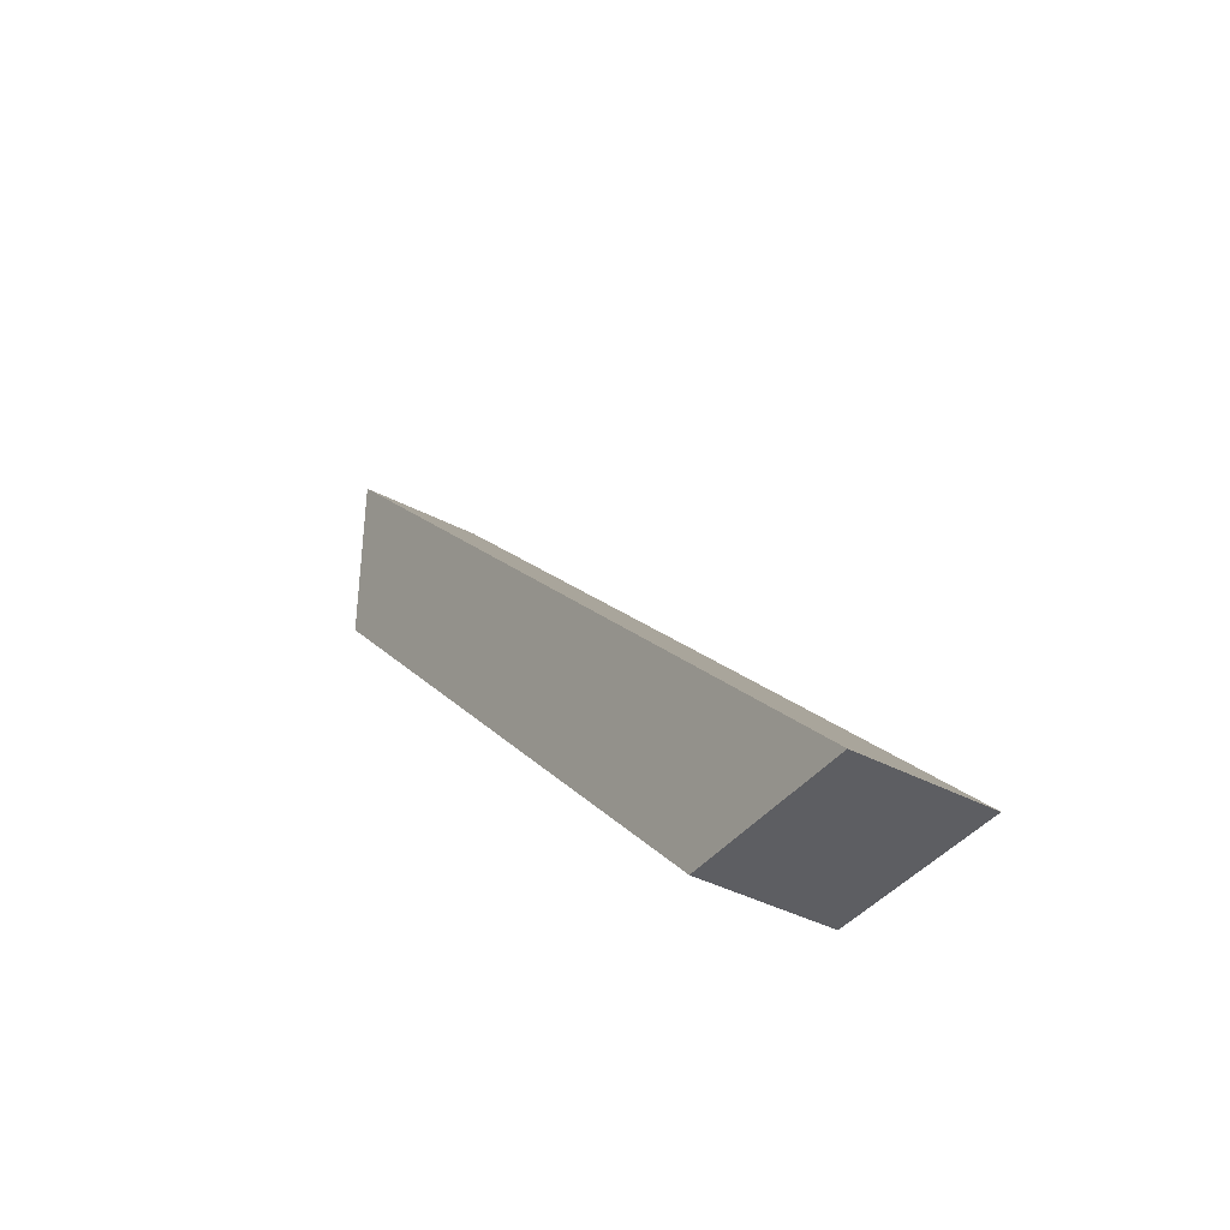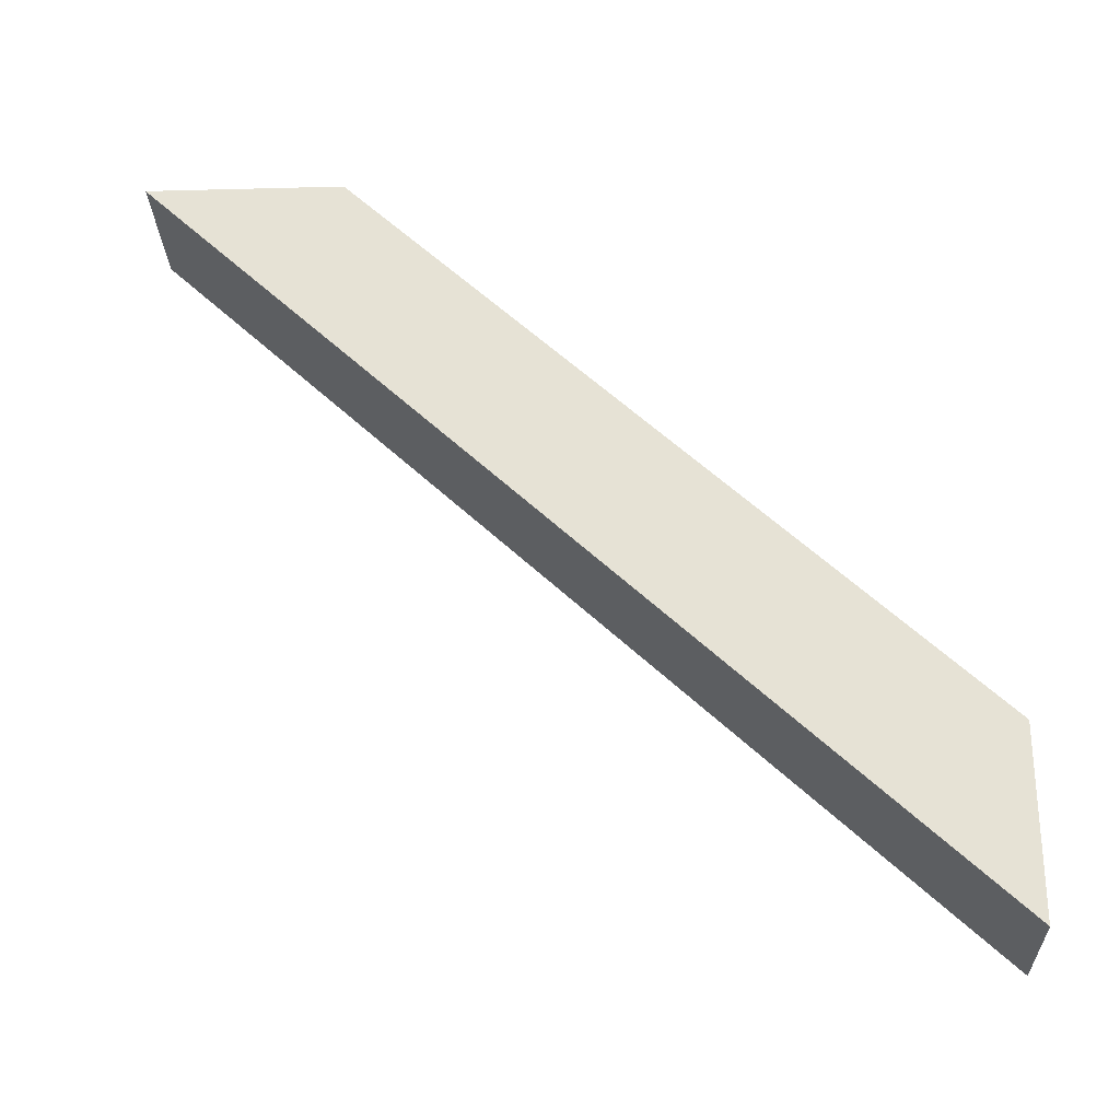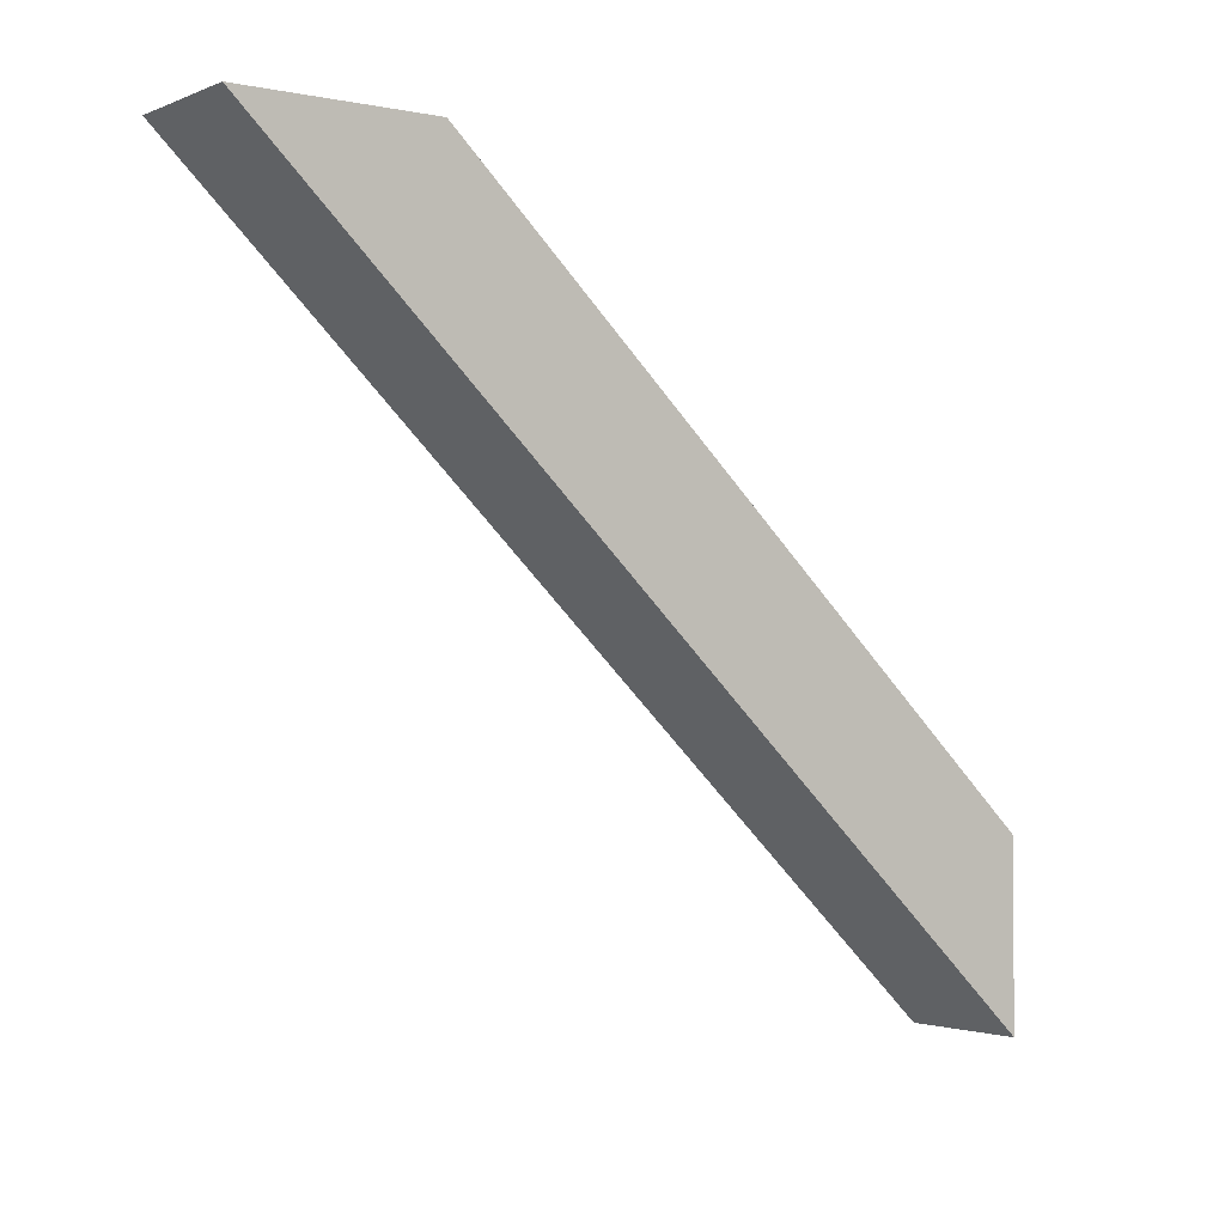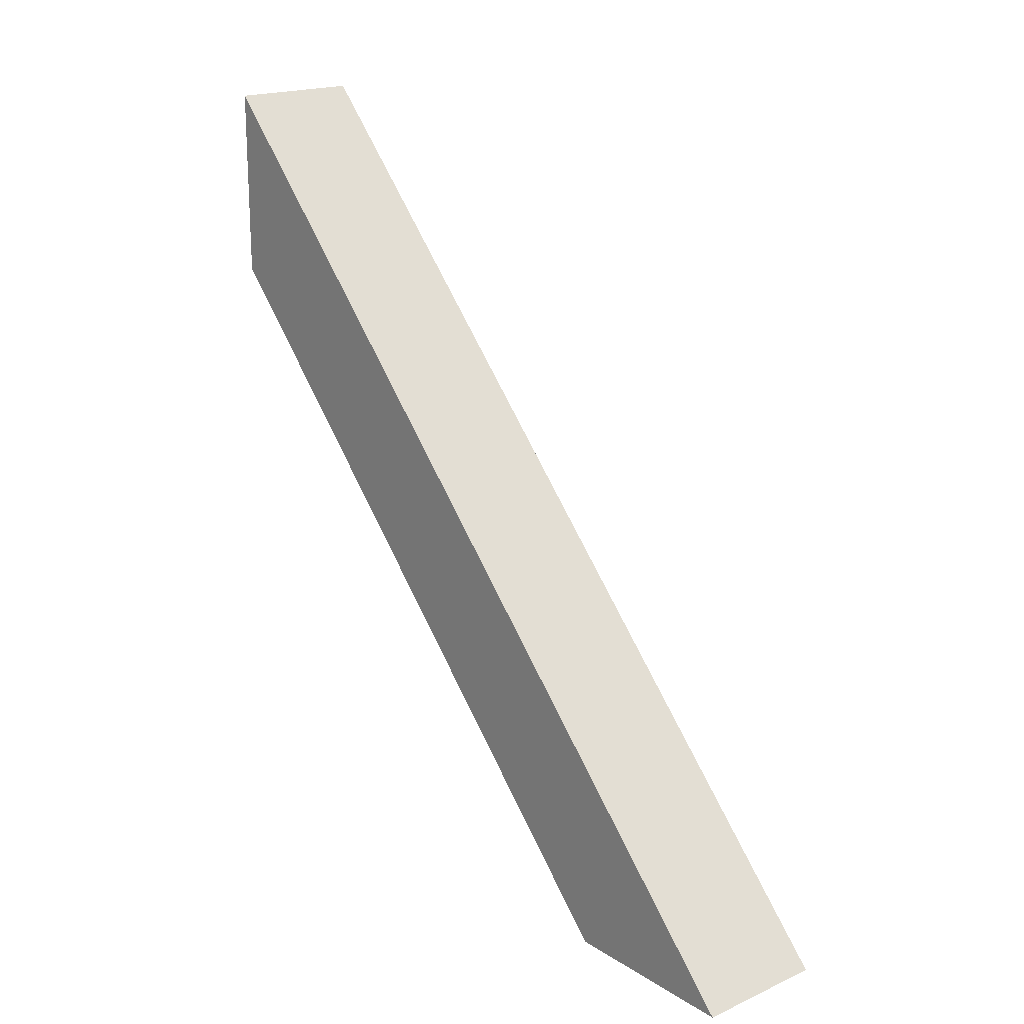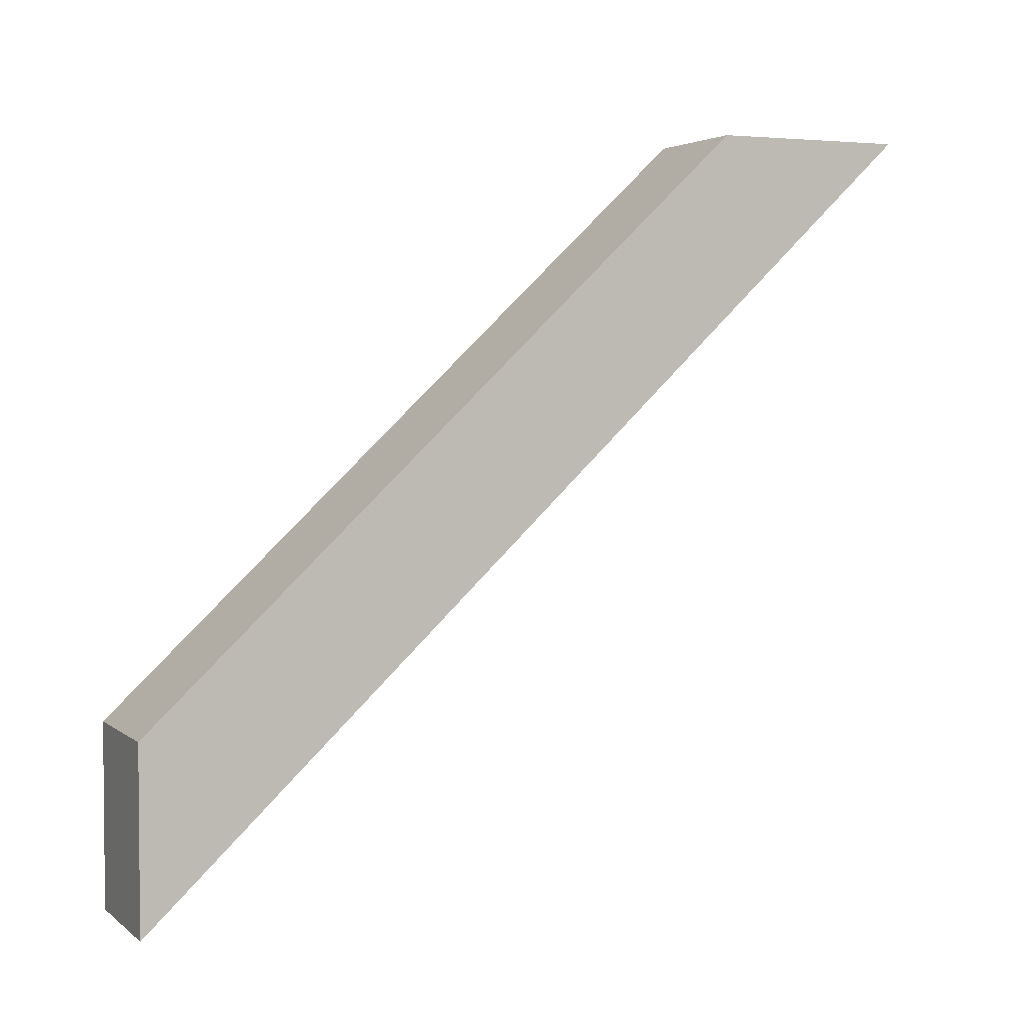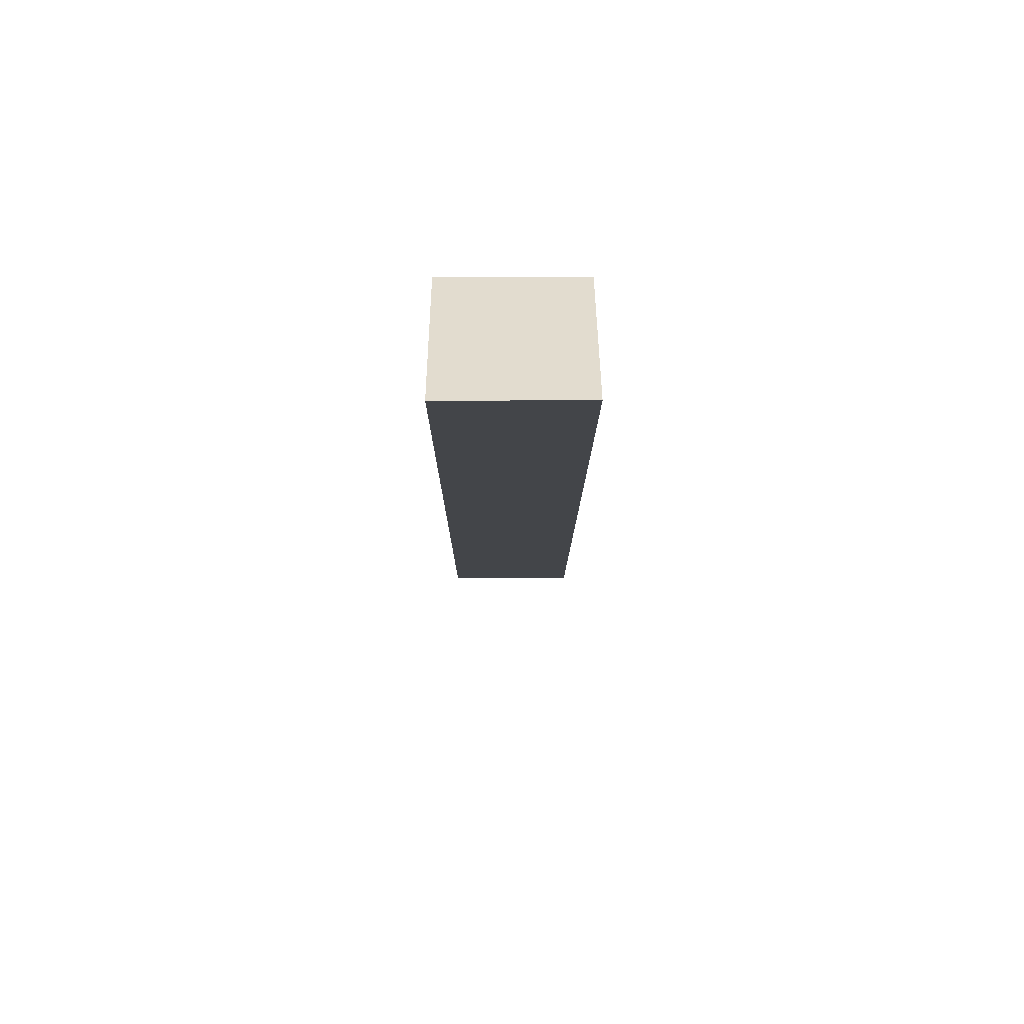
<metadata>
{"format":"obj","ext":"obj","renderer":"f3d","projection":"perspective","resolution":1024,"background":"white","views":[{"elev":-39.2,"azim":146.4,"up":"+Y"},{"elev":-27.4,"azim":-87.7,"up":"+Z"},{"elev":-2.1,"azim":-126.0,"up":"+Z"},{"elev":19.0,"azim":139.8,"up":"+Y"},{"elev":3.3,"azim":65.6,"up":"+Z"},{"elev":34.6,"azim":179.8,"up":"+Z"}]}
</metadata>
<code>
o object1
g object1
v -0.55 0.4574 0.5
v -0.55 -0 0.06872
v -0.45 0 0.06872
v -0.45 0.4574 0.5
v -0.55 -0 -0.06872
v -0.55 0.6032 0.5
v -0.45 -0 -0.06872
v -0.45 0.6032 0.5
f 1 2 3
f 1 3 4
f 2 1 5
f 1 6 5
f 5 6 8
f 5 8 7
f 6 1 8
f 1 4 8
f 7 8 4
f 7 4 3
f 5 7 3
f 5 3 2

</code>
